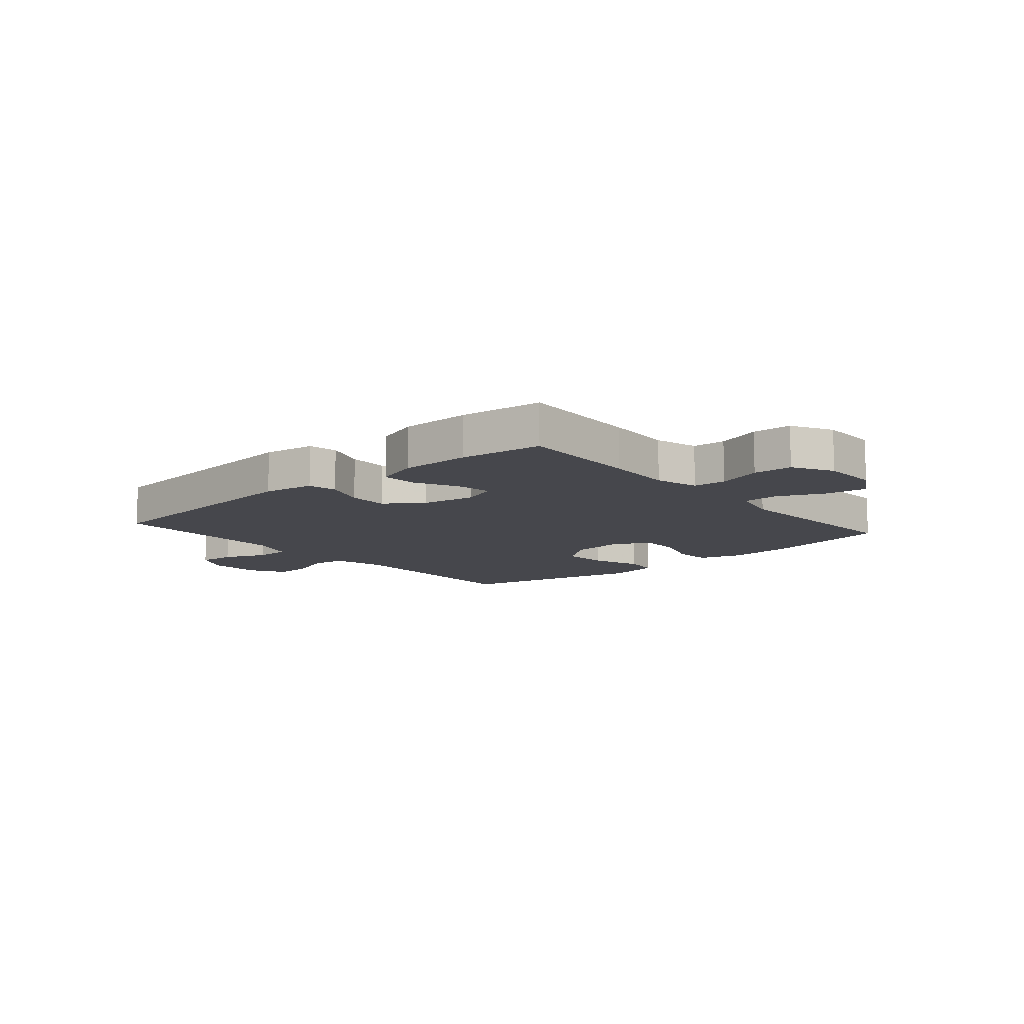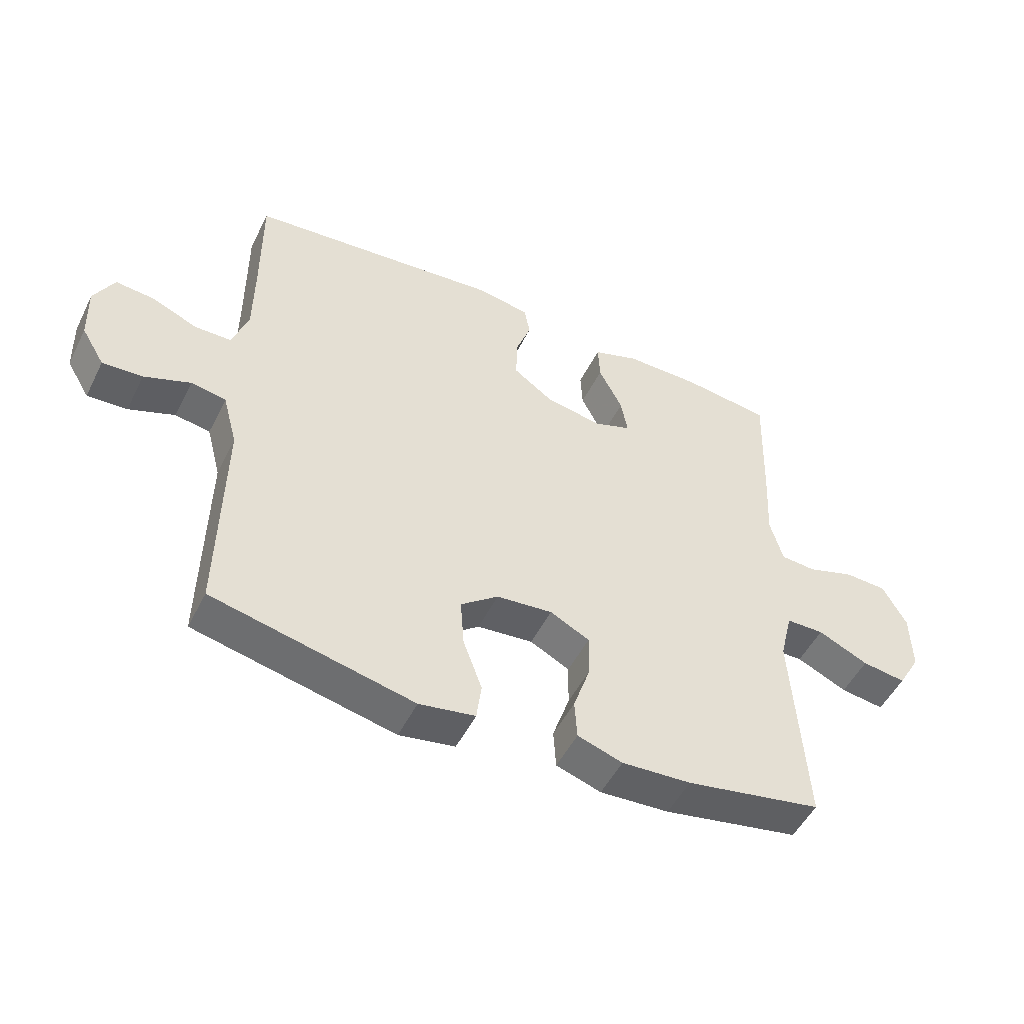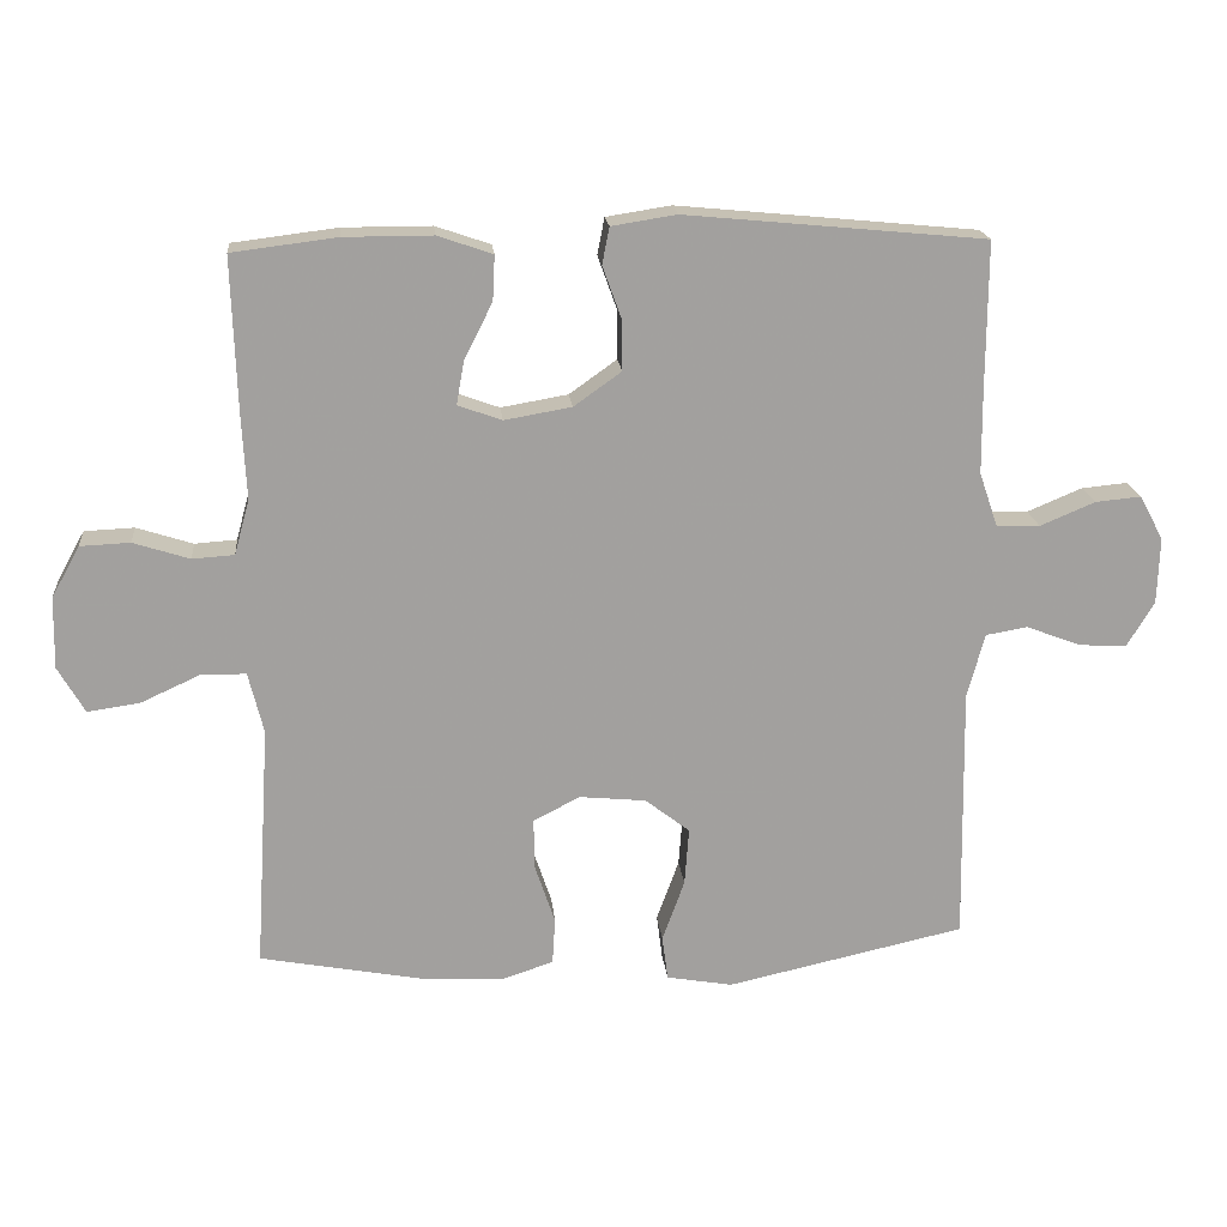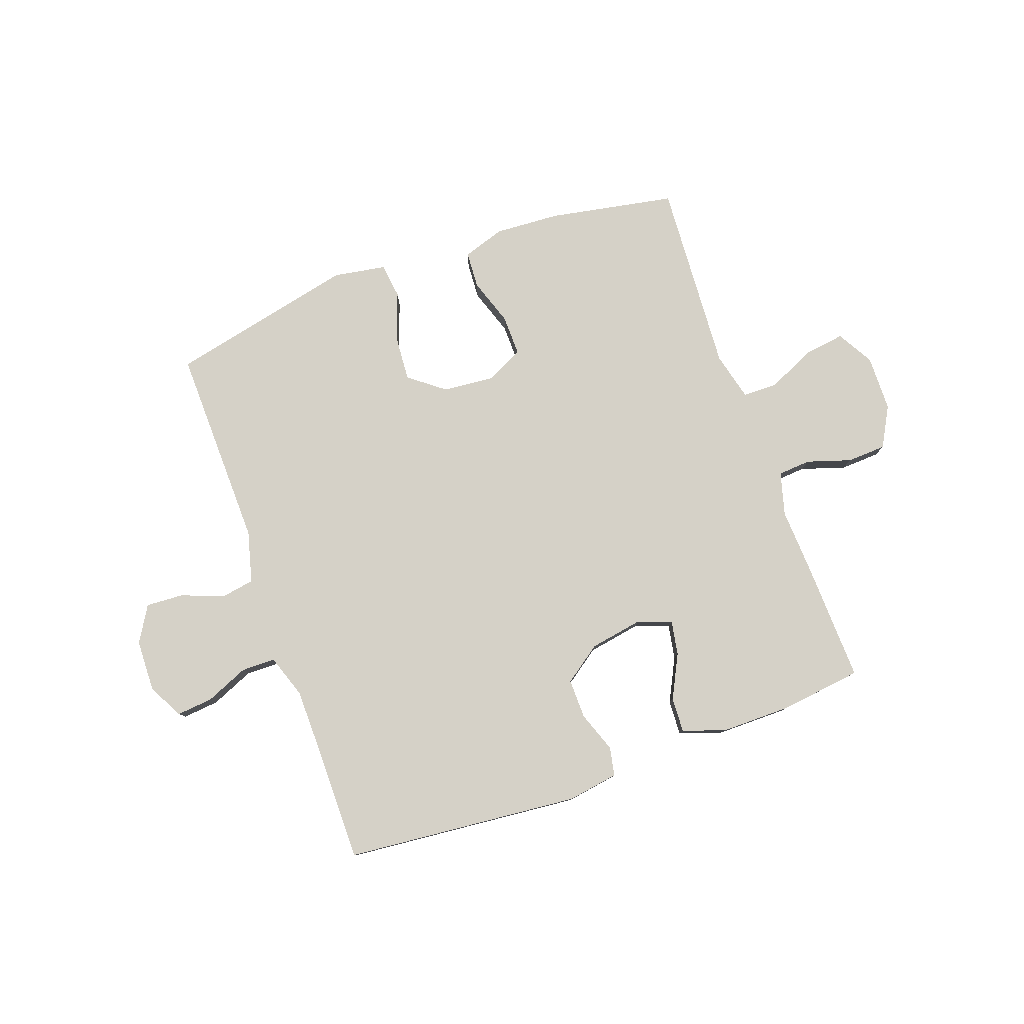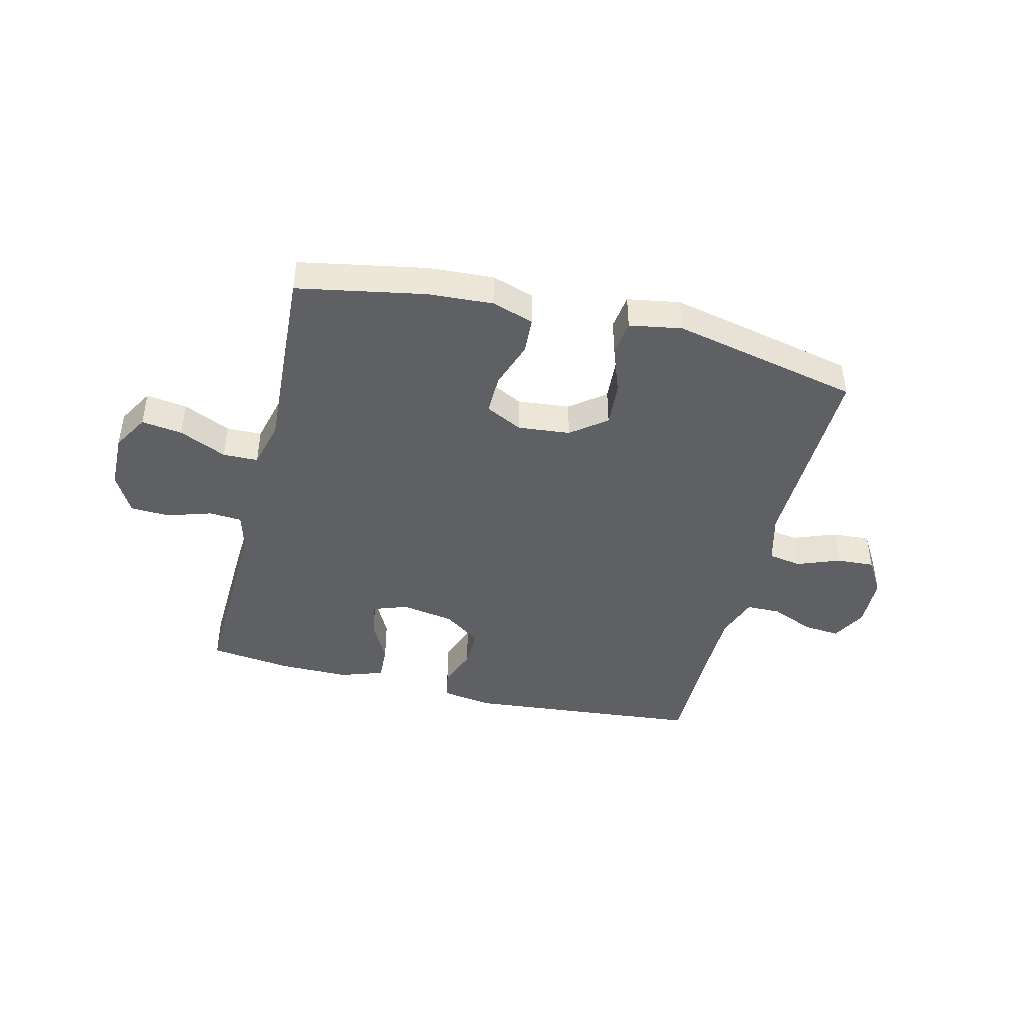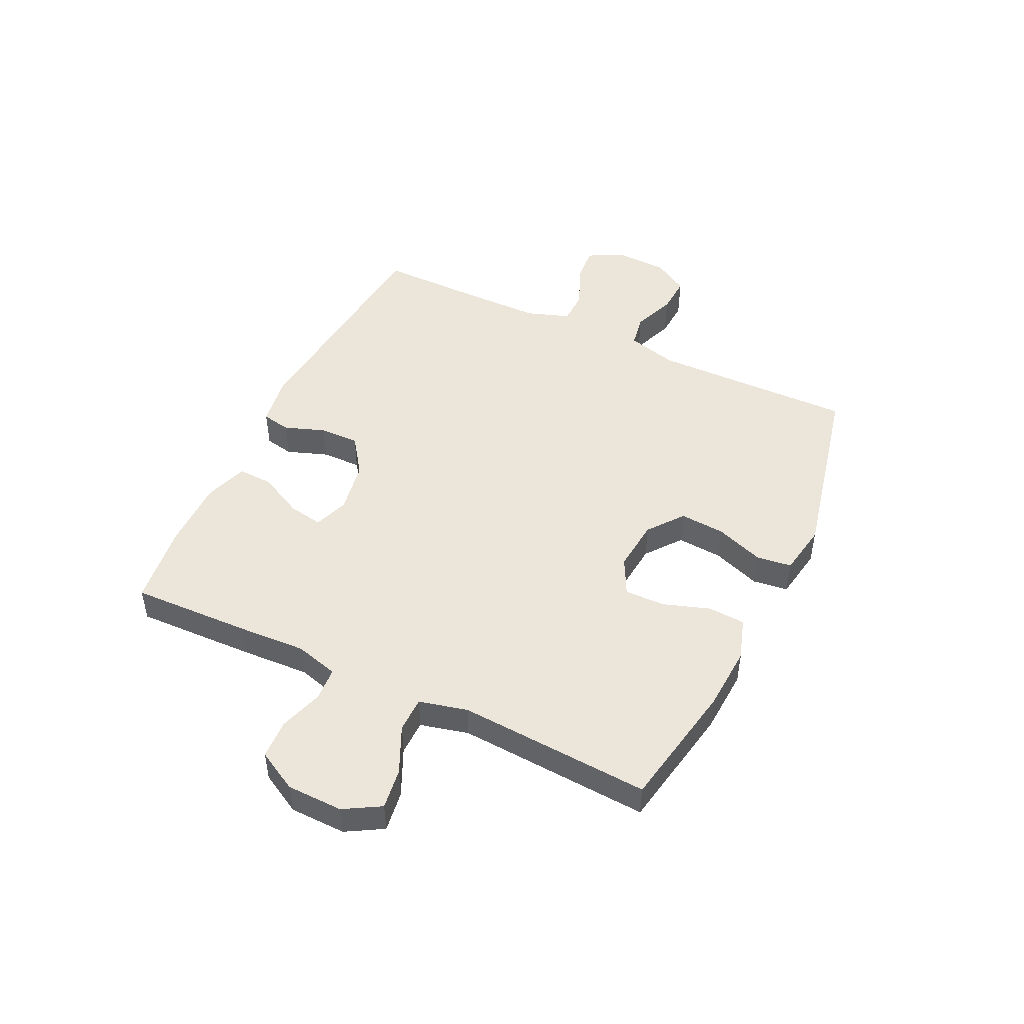
<metadata>
{"format":"obj","ext":"obj","renderer":"f3d","projection":"perspective","resolution":1024,"background":"white","views":[{"elev":-11.0,"azim":40.8,"up":"+Y"},{"elev":-50.5,"azim":-26.0,"up":"+Z"},{"elev":18.5,"azim":174.5,"up":"+Z"},{"elev":79.7,"azim":-19.8,"up":"+Y"},{"elev":-43.4,"azim":166.1,"up":"+Y"},{"elev":48.1,"azim":115.5,"up":"+Y"}]}
</metadata>
<code>
v 0.5 0.07 -0.5
v 0.276 0.07 -0.542
v 0.162 0.07 -0.549
v 0.088 0.07 -0.525
v 0.084 0.07 -0.46
v 0.112 0.07 -0.377
v 0.113 0.07 -0.306
v 0.048 0.07 -0.273
v -0.044 0.07 -0.282
v -0.106 0.07 -0.33
v -0.1 0.07 -0.41
v -0.069 0.07 -0.495
v -0.077 0.07 -0.557
v -0.169 0.07 -0.573
v -0.5 0.07 -0.5
v -0.494 0.07 -0.143
v -0.518 0.07 -0.053
v -0.576 0.07 -0.043
v -0.652 0.07 -0.072
v -0.718 0.07 -0.076
v -0.756 0.07 -0.013
v -0.759 0.07 0.079
v -0.726 0.07 0.141
v -0.662 0.07 0.135
v -0.586 0.07 0.103
v -0.526 0.07 0.104
v -0.5 0.07 0.18
v -0.499 0.07 0.299
v -0.5 0.07 0.5
v -0.084 0.07 0.54
v 0.006 0.07 0.526
v 0.016 0.07 0.475
v -0.01 0.07 0.403
v -0.011 0.07 0.333
v 0.055 0.07 0.286
v 0.148 0.07 0.27
v 0.209 0.07 0.292
v 0.198 0.07 0.353
v 0.159 0.07 0.43
v 0.156 0.07 0.492
v 0.232 0.07 0.518
v 0.355 0.07 0.518
v 0.5 0.07 0.5
v 0.493 0.07 0.287
v 0.487 0.07 0.17
v 0.508 0.07 0.094
v 0.566 0.07 0.09
v 0.644 0.07 0.115
v 0.713 0.07 0.112
v 0.752 0.07 0.041
v 0.754 0.07 -0.058
v 0.717 0.07 -0.122
v 0.645 0.07 -0.112
v 0.562 0.07 -0.074
v 0.5 0.07 -0.075
v 0.479 0.07 -0.16
v 0.5 0 -0.5
v 0.276 0 -0.542
v 0.162 0 -0.549
v 0.088 0 -0.525
v 0.084 0 -0.46
v 0.112 0 -0.377
v 0.113 0 -0.306
v 0.048 0 -0.273
v -0.044 0 -0.282
v -0.106 0 -0.33
v -0.1 0 -0.41
v -0.069 0 -0.495
v -0.077 0 -0.557
v -0.169 0 -0.573
v -0.5 0 -0.5
v -0.494 0 -0.143
v -0.518 0 -0.053
v -0.576 0 -0.043
v -0.652 0 -0.072
v -0.718 0 -0.076
v -0.756 0 -0.013
v -0.759 0 0.079
v -0.726 0 0.141
v -0.662 0 0.135
v -0.586 0 0.103
v -0.526 0 0.104
v -0.5 0 0.18
v -0.499 0 0.299
v -0.5 0 0.5
v -0.084 0 0.54
v 0.006 0 0.526
v 0.016 0 0.475
v -0.01 0 0.403
v -0.011 0 0.333
v 0.055 0 0.286
v 0.148 0 0.27
v 0.209 0 0.292
v 0.198 0 0.353
v 0.159 0 0.43
v 0.156 0 0.492
v 0.232 0 0.518
v 0.355 0 0.518
v 0.5 0 0.5
v 0.493 0 0.287
v 0.487 0 0.17
v 0.508 0 0.094
v 0.566 0 0.09
v 0.644 0 0.115
v 0.713 0 0.112
v 0.752 0 0.041
v 0.754 0 -0.058
v 0.717 0 -0.122
v 0.645 0 -0.112
v 0.562 0 -0.074
v 0.5 0 -0.075
v 0.479 0 -0.16
f 52 53 54
f 51 52 54
f 50 51 54
f 49 50 54
f 48 49 54
f 47 48 54
f 46 47 54 55
f 45 46 55 56
f 43 44 45
f 42 43 45
f 41 42 45
f 40 41 45
f 39 40 45
f 38 39 45
f 37 38 45 56
f 31 32 33
f 30 31 33
f 29 30 33
f 28 29 33
f 27 28 33 34
f 26 27 34 35
f 23 24 25
f 22 23 25
f 21 22 25
f 20 21 25
f 19 20 25
f 18 19 25
f 17 18 25 26
f 26 35 36
f 17 26 36
f 16 17 36
f 14 15 16
f 13 14 16
f 12 13 16
f 11 12 16
f 4 5 6
f 3 4 6
f 2 3 6
f 1 2 6
f 56 1 6
f 56 6 7
f 37 56 7 8
f 36 37 8 9
f 16 36 9 10
f 10 11 16
f 110 109 108
f 110 108 107
f 110 107 106
f 110 106 105
f 110 105 104
f 110 104 103
f 111 110 103 102
f 112 111 102 101
f 101 100 99
f 101 99 98
f 101 98 97
f 101 97 96
f 101 96 95
f 101 95 94
f 112 101 94 93
f 89 88 87
f 89 87 86
f 89 86 85
f 89 85 84
f 90 89 84 83
f 91 90 83 82
f 81 80 79
f 81 79 78
f 81 78 77
f 81 77 76
f 81 76 75
f 81 75 74
f 82 81 74 73
f 92 91 82
f 92 82 73
f 92 73 72
f 72 71 70
f 72 70 69
f 72 69 68
f 72 68 67
f 62 61 60
f 62 60 59
f 62 59 58
f 62 58 57
f 62 57 112
f 63 62 112
f 64 63 112 93
f 65 64 93 92
f 66 65 92 72
f 72 67 66
f 1 57 58 2
f 2 58 59 3
f 3 59 60 4
f 4 60 61 5
f 5 61 62 6
f 6 62 63 7
f 7 63 64 8
f 8 64 65 9
f 9 65 66 10
f 10 66 67 11
f 11 67 68 12
f 12 68 69 13
f 13 69 70 14
f 14 70 71 15
f 15 71 72 16
f 16 72 73 17
f 17 73 74 18
f 18 74 75 19
f 19 75 76 20
f 20 76 77 21
f 21 77 78 22
f 22 78 79 23
f 23 79 80 24
f 24 80 81 25
f 25 81 82 26
f 26 82 83 27
f 27 83 84 28
f 28 84 85 29
f 29 85 86 30
f 30 86 87 31
f 31 87 88 32
f 32 88 89 33
f 33 89 90 34
f 34 90 91 35
f 35 91 92 36
f 36 92 93 37
f 37 93 94 38
f 38 94 95 39
f 39 95 96 40
f 40 96 97 41
f 41 97 98 42
f 42 98 99 43
f 43 99 100 44
f 44 100 101 45
f 45 101 102 46
f 46 102 103 47
f 47 103 104 48
f 48 104 105 49
f 49 105 106 50
f 50 106 107 51
f 51 107 108 52
f 52 108 109 53
f 53 109 110 54
f 54 110 111 55
f 55 111 112 56
f 56 112 57 1

</code>
